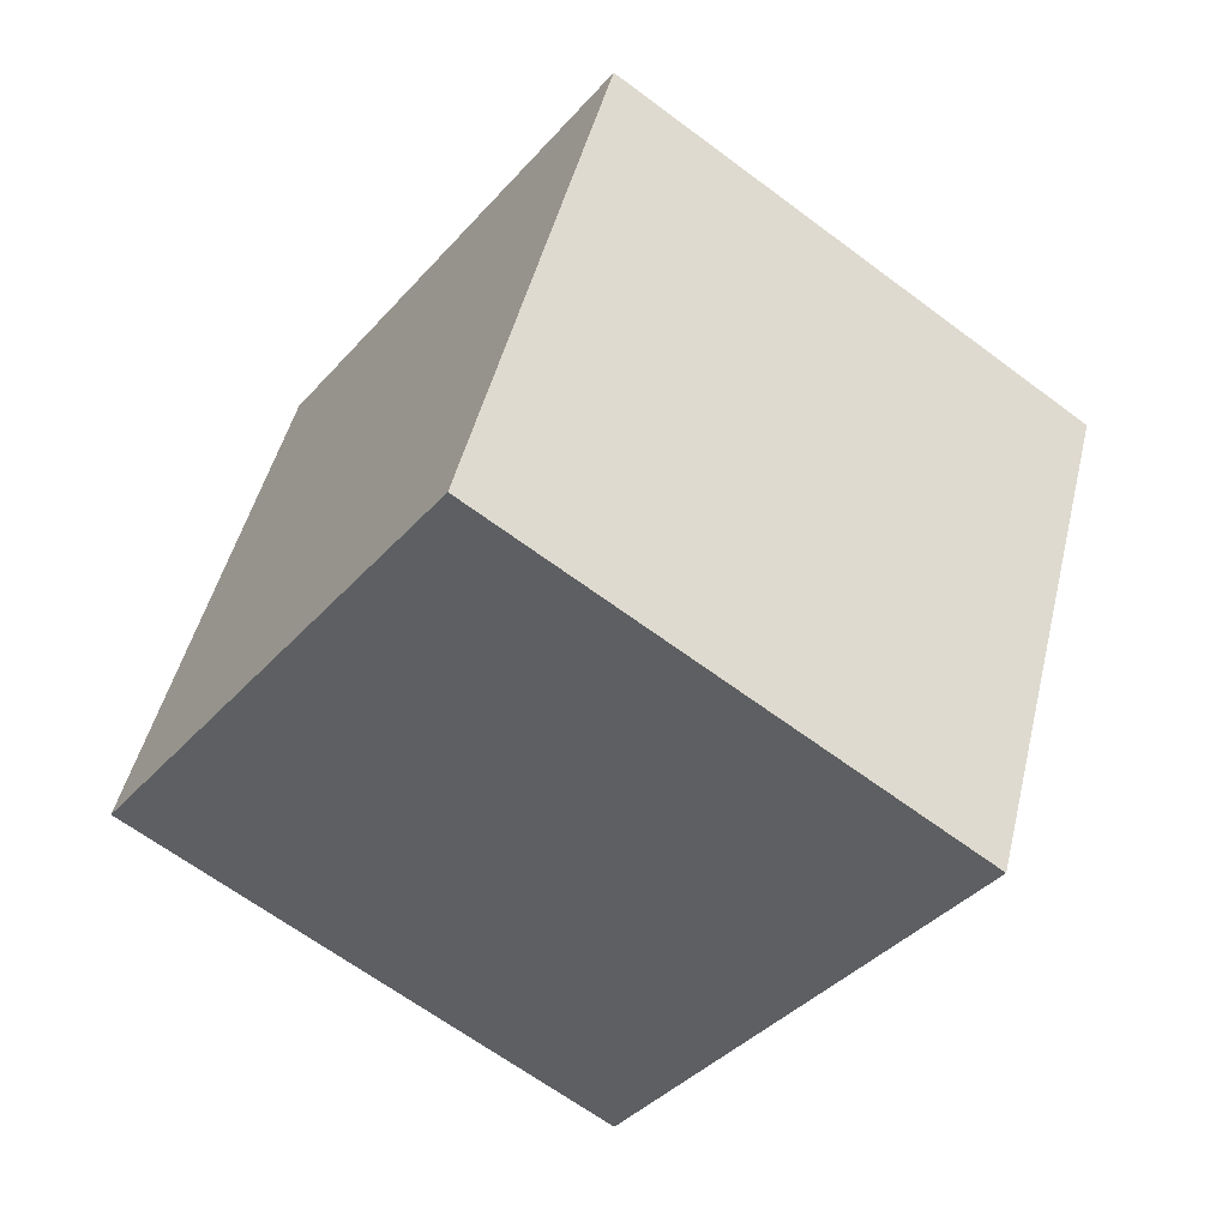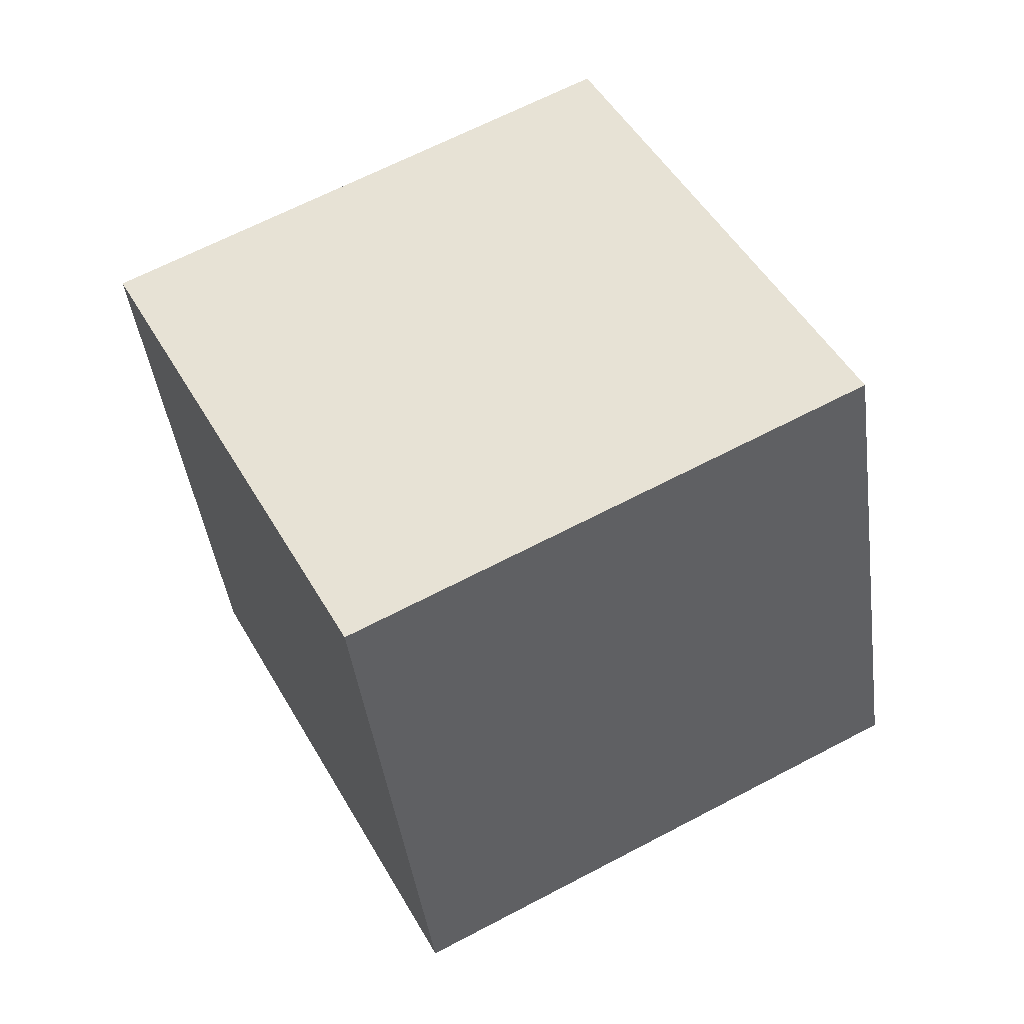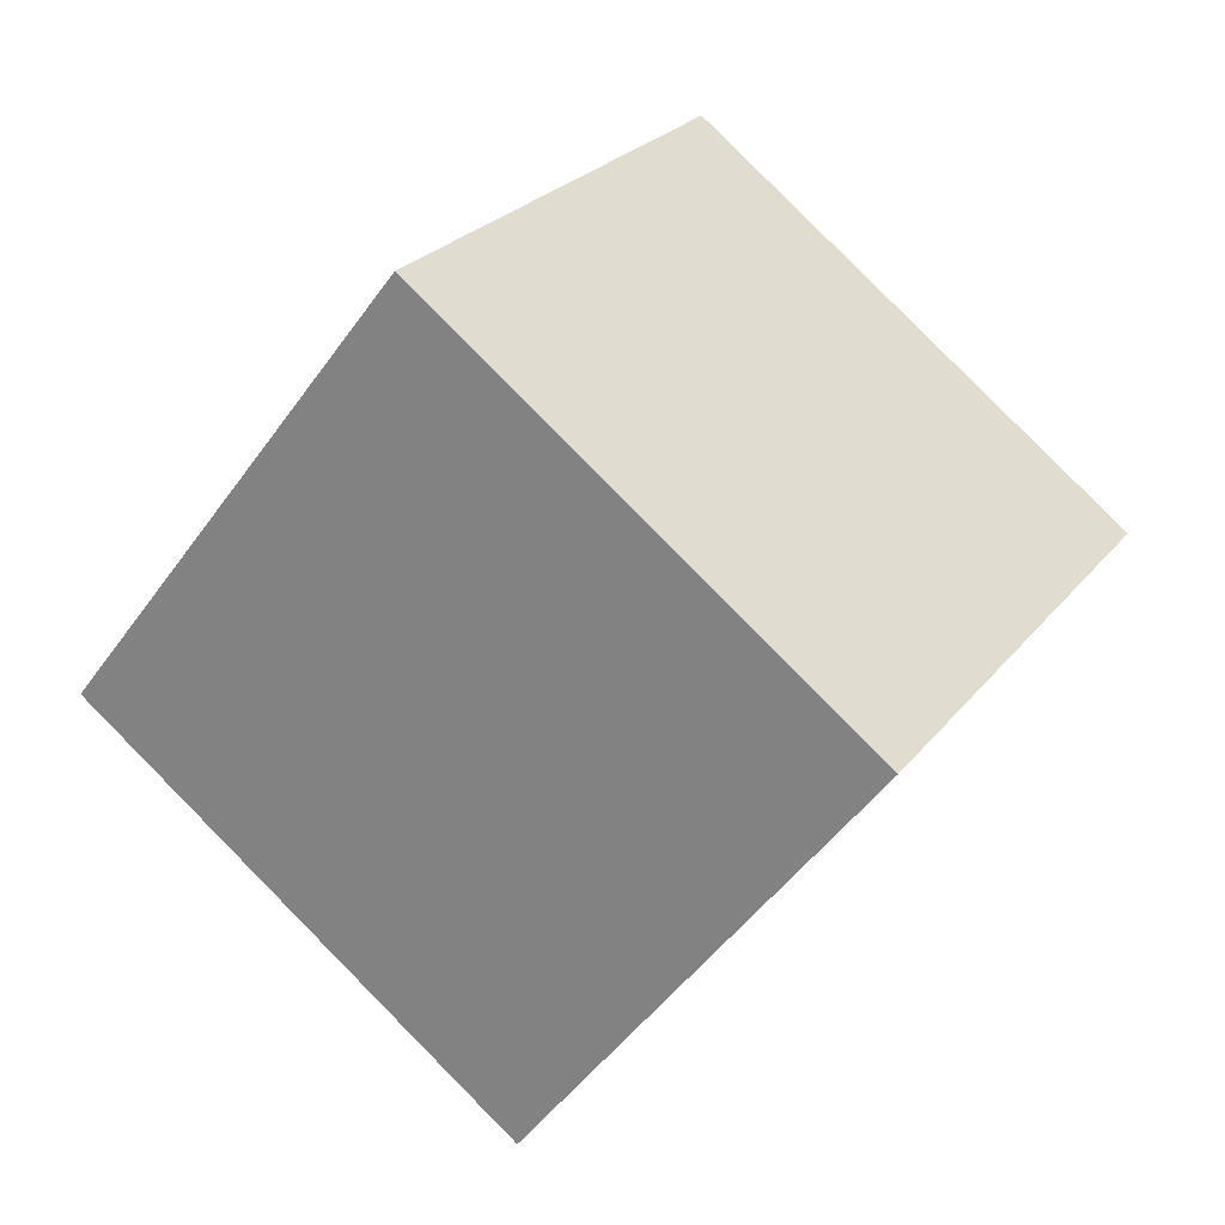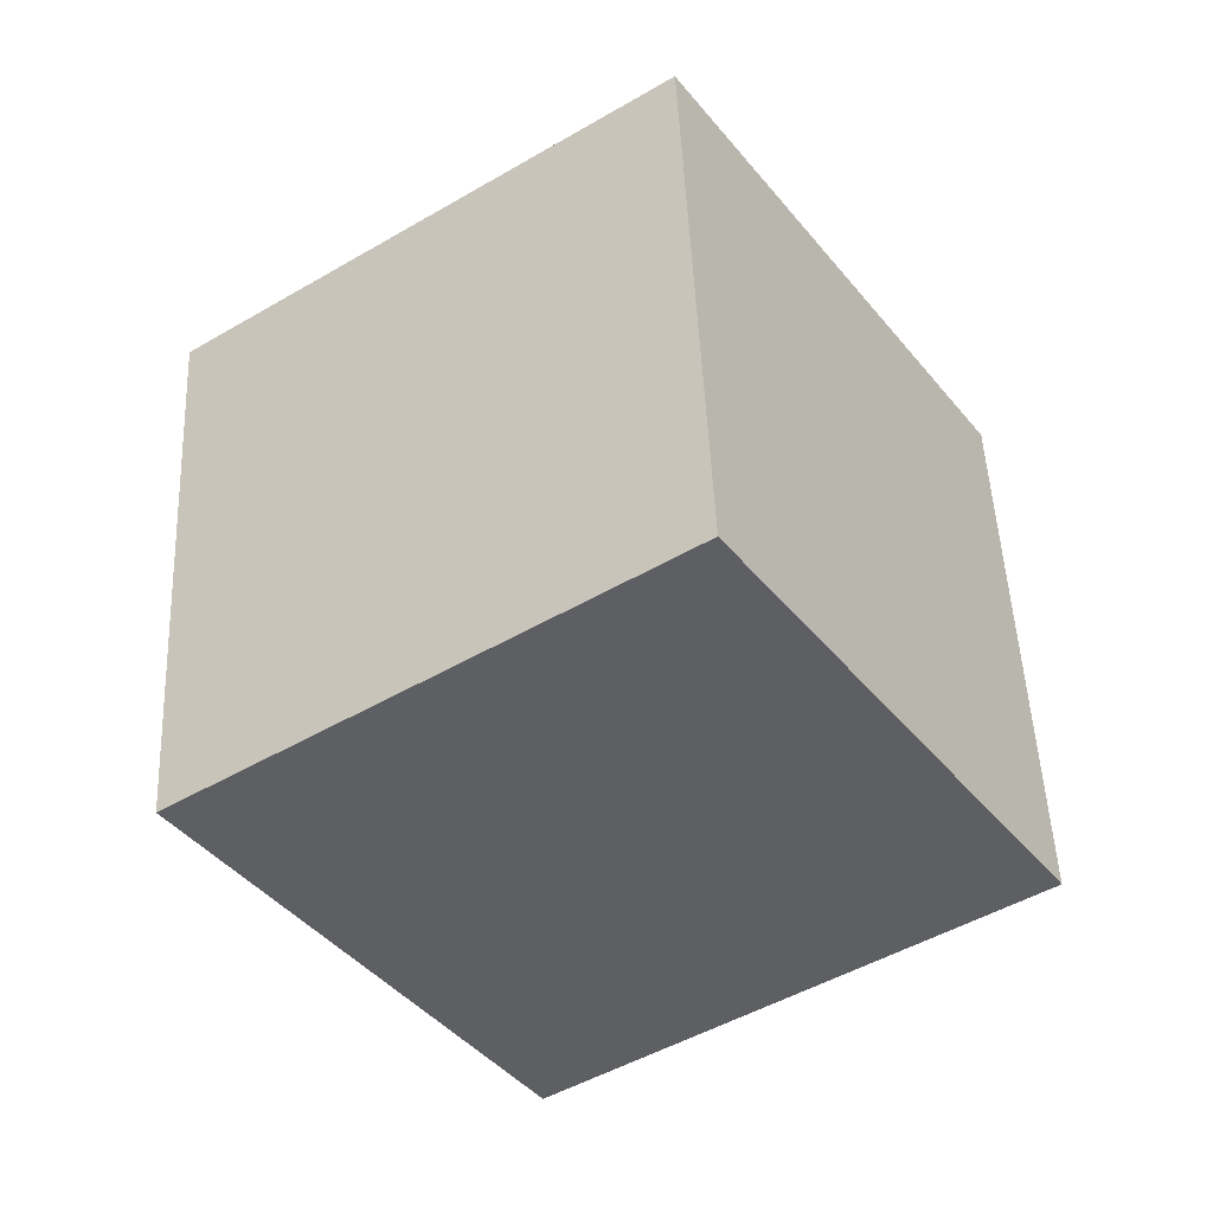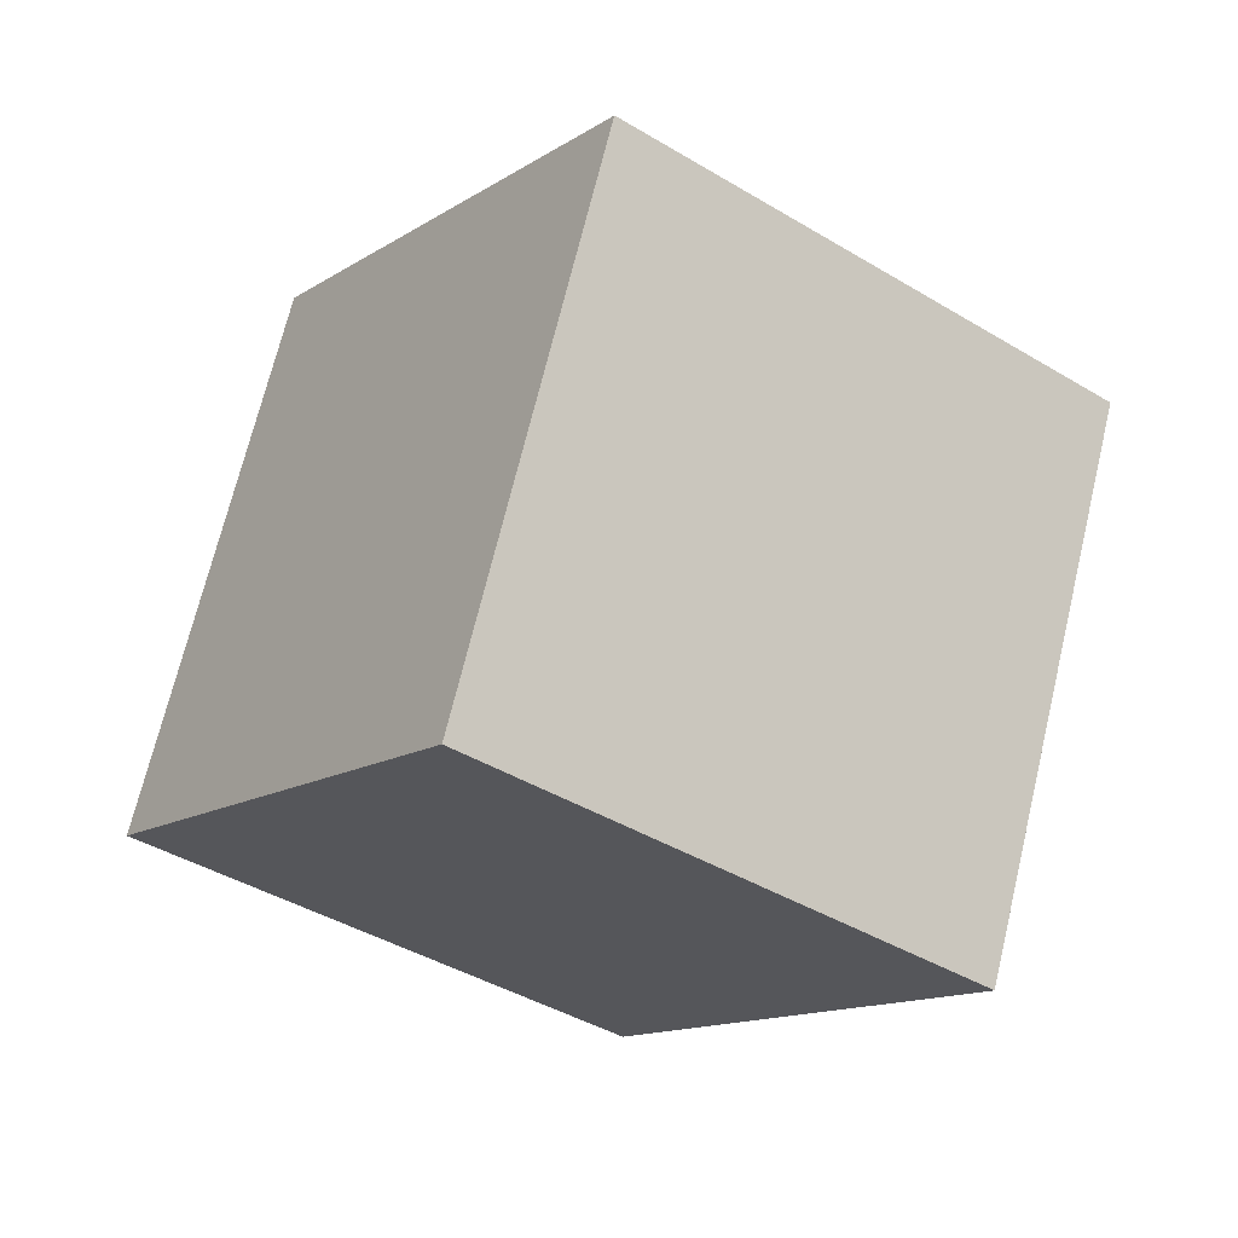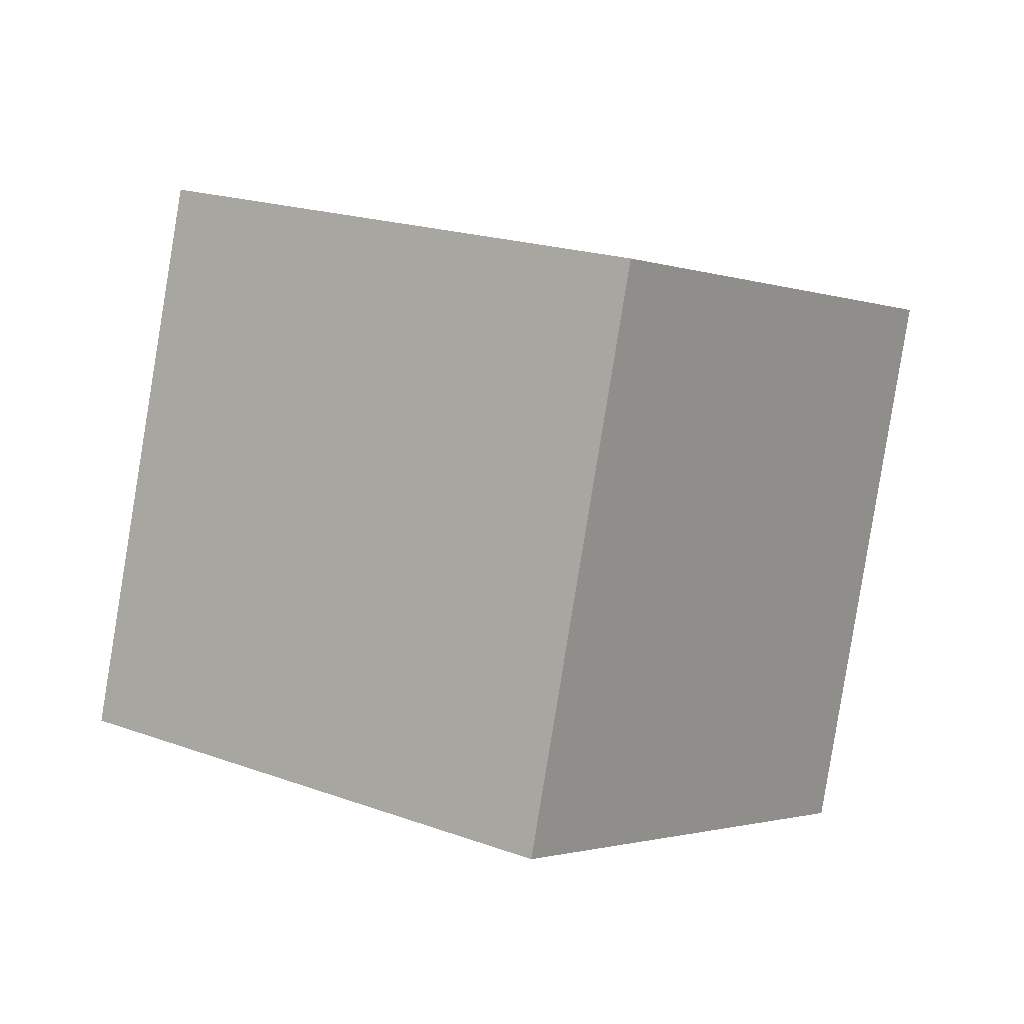
<metadata>
{"format":"obj","ext":"obj","renderer":"f3d","projection":"perspective","resolution":1024,"background":"white","views":[{"elev":-18.6,"azim":-135.3,"up":"+Z"},{"elev":-54.9,"azim":87.9,"up":"+Z"},{"elev":-77.1,"azim":-53.1,"up":"+Z"},{"elev":-70.8,"azim":22.3,"up":"+Z"},{"elev":4.4,"azim":-134.4,"up":"+Z"},{"elev":33.3,"azim":-130.0,"up":"+Y"}]}
</metadata>
<code>
v 5.101 -10.26 6.295
v 3.664 -5.622 -2.444
v 7.629 -1.553 10.51
v 6.192 3.089 1.767
v -4.467 -8.66 8.721
v -5.904 -4.017 -0.01888
v -1.939 0.05072 12.93
v -3.376 4.693 4.192
f 2 4 1
f 5 2 1
f 1 4 3
f 3 5 1
f 2 8 4
f 6 2 5
f 6 8 2
f 4 8 3
f 7 5 3
f 3 8 7
f 7 6 5
f 8 6 7

</code>
